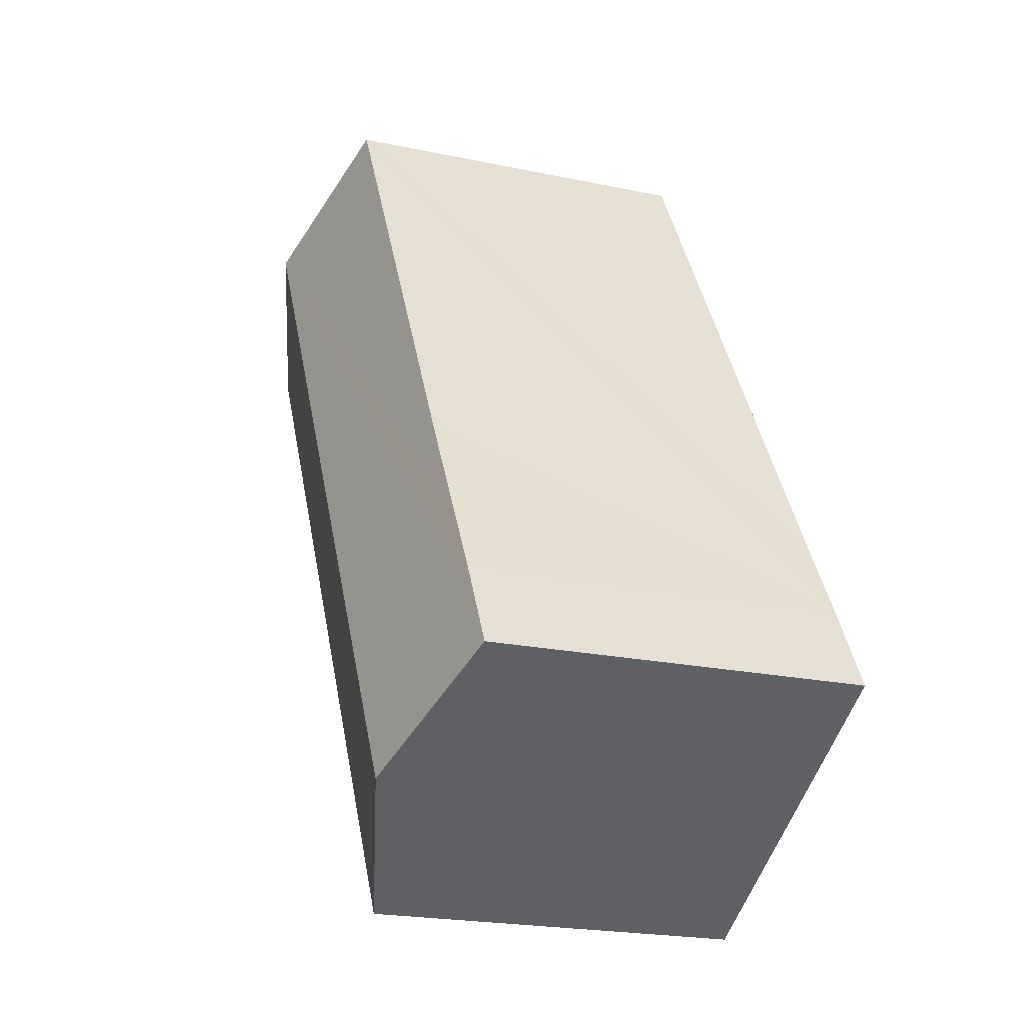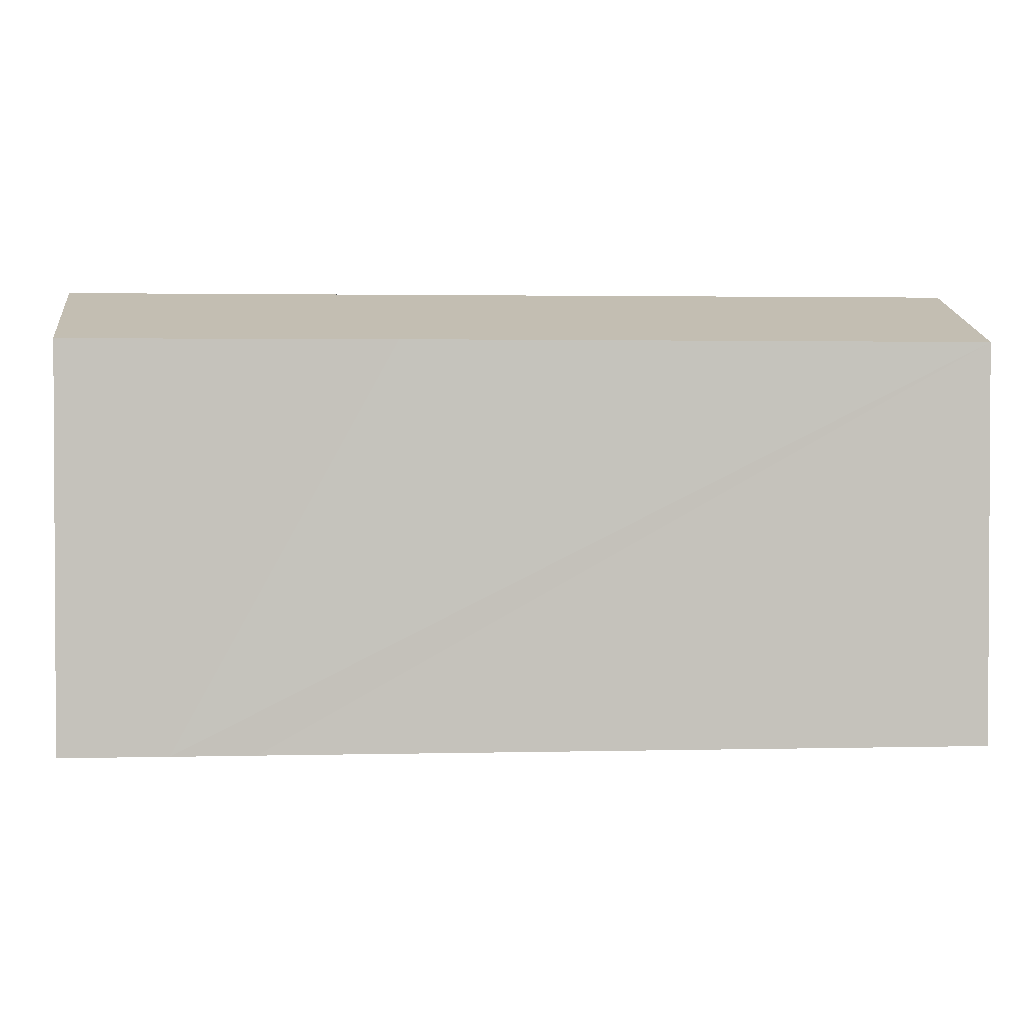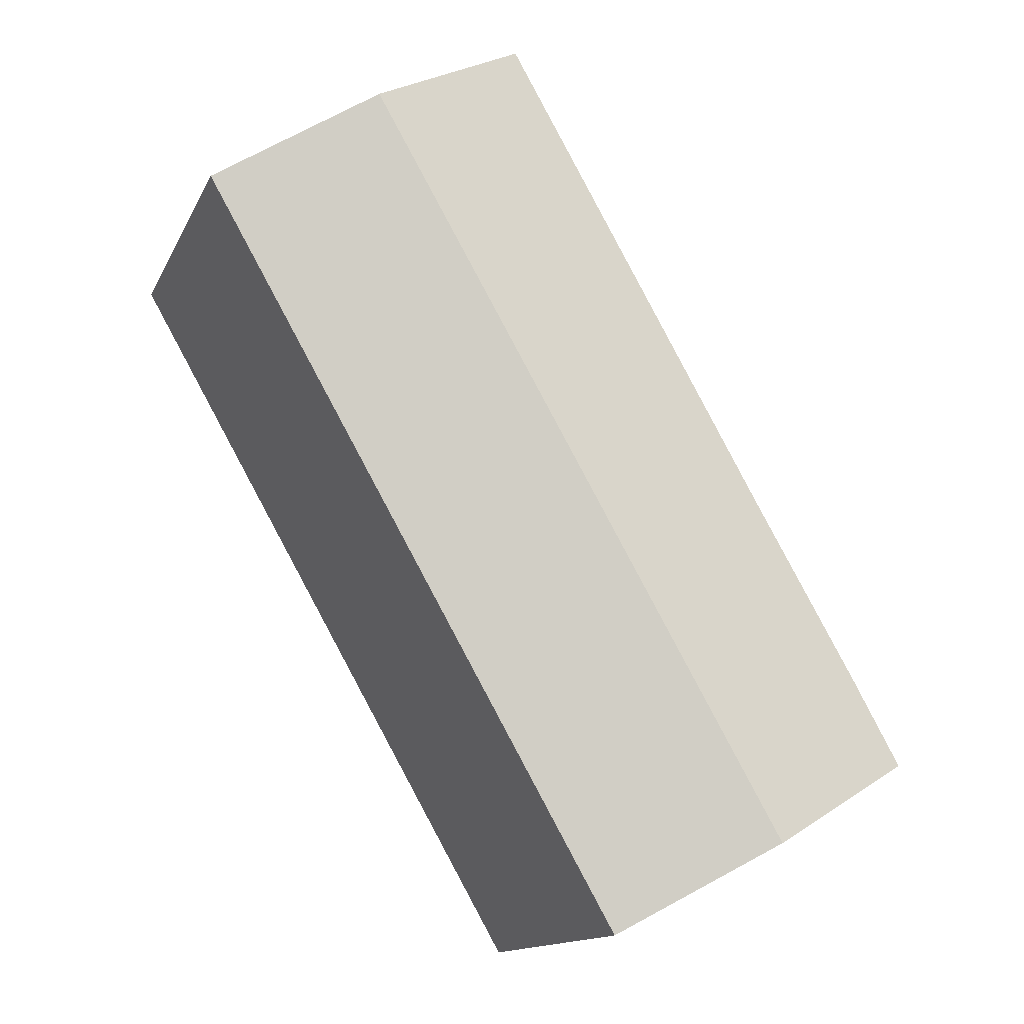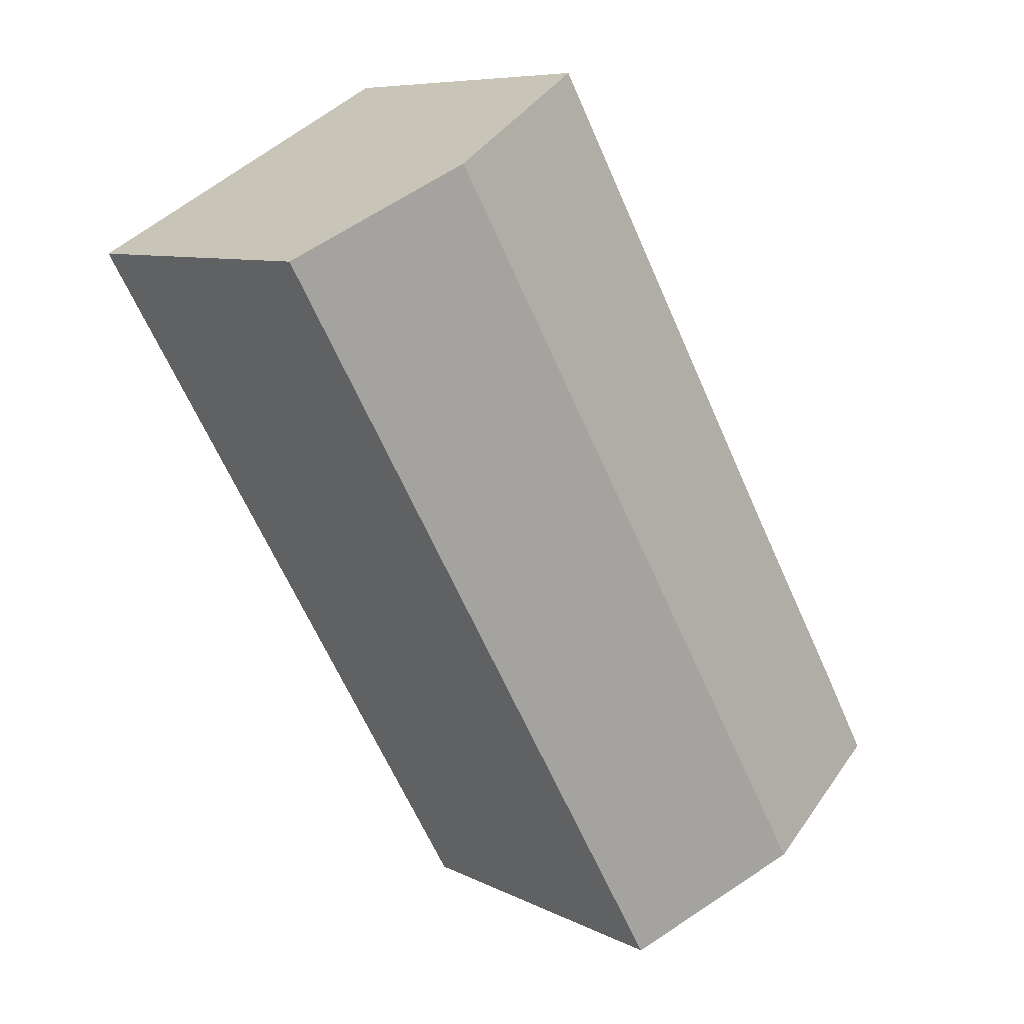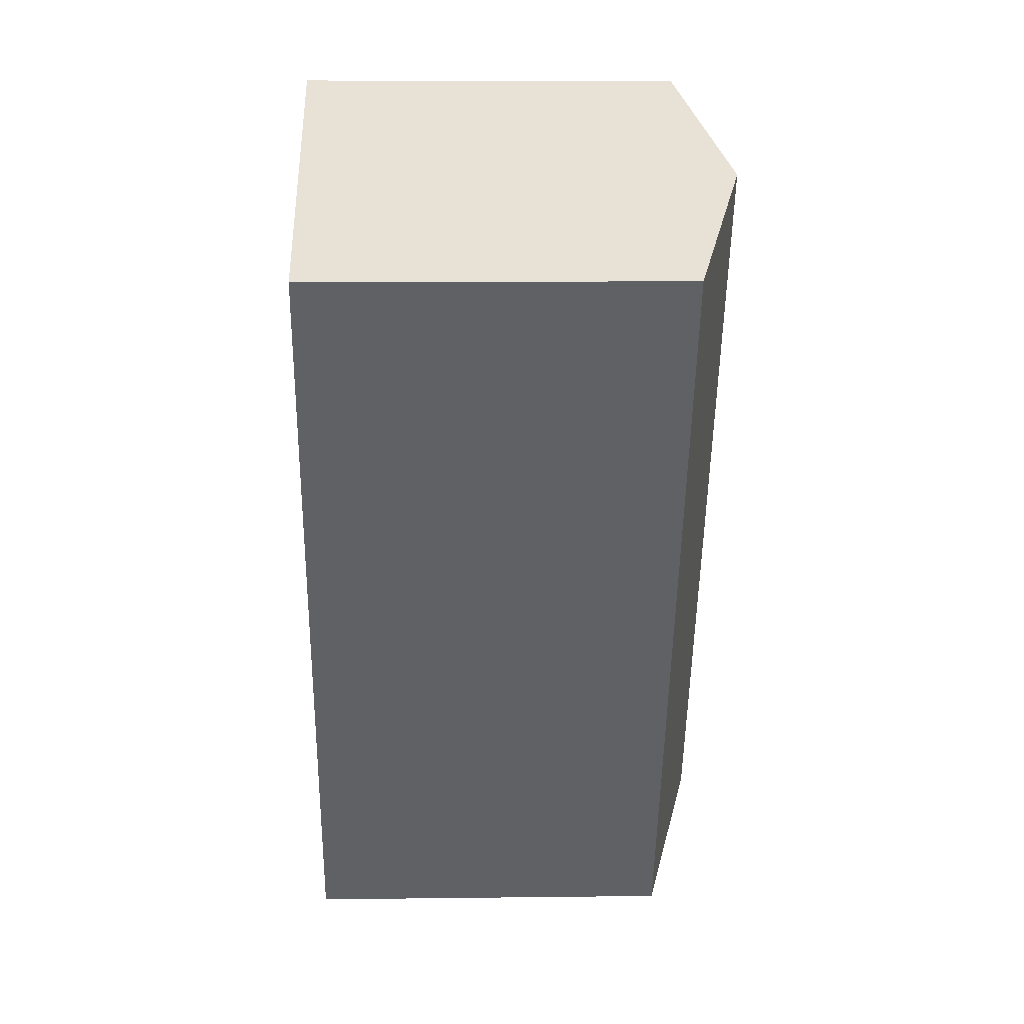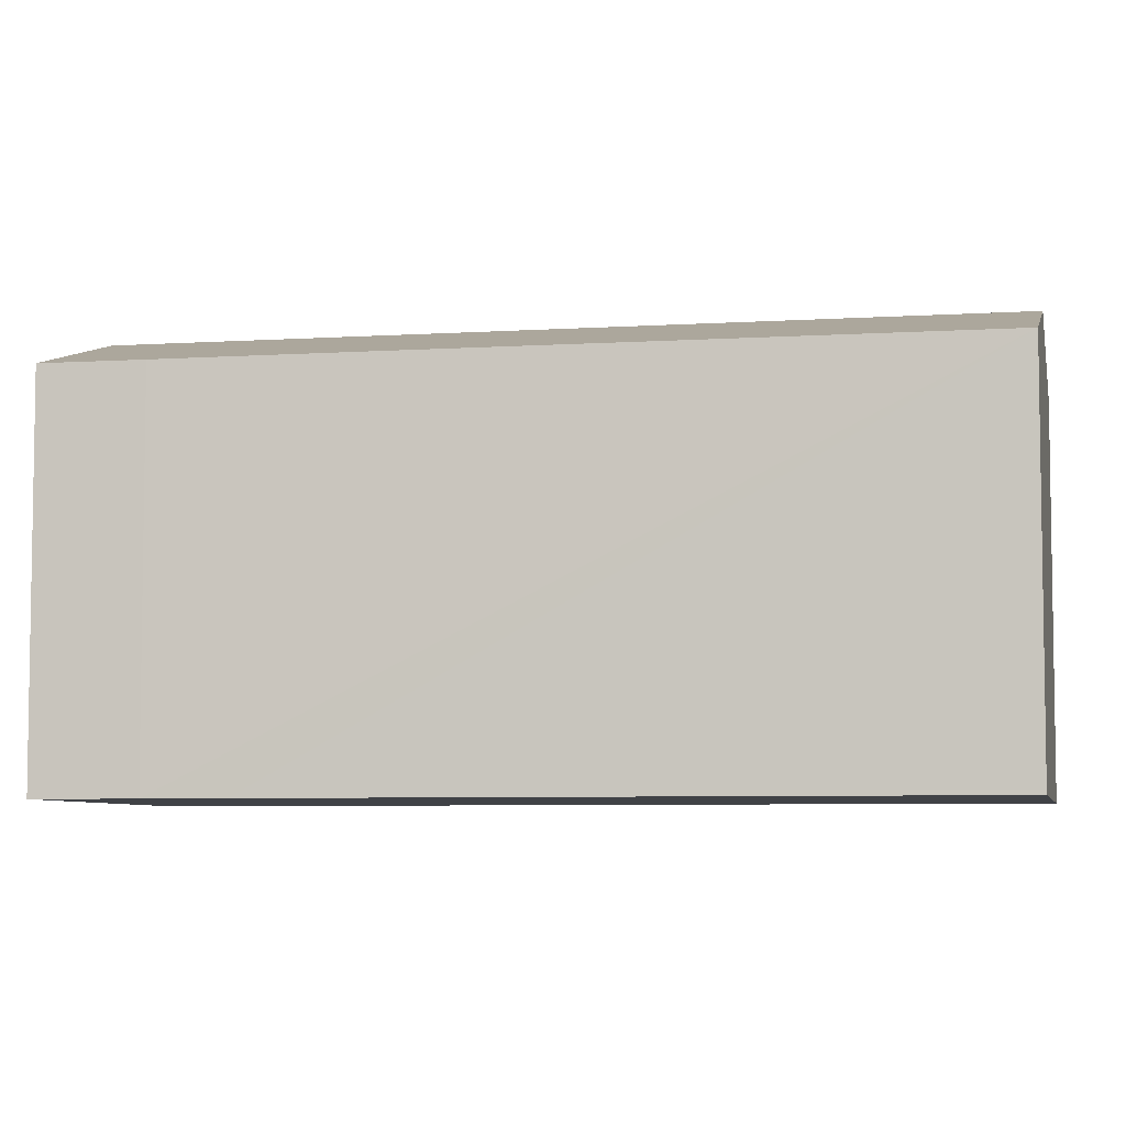
<metadata>
{"format":"obj","ext":"obj","renderer":"f3d","projection":"perspective","resolution":1024,"background":"white","views":[{"elev":-21.7,"azim":-110.4,"up":"+Z"},{"elev":2.1,"azim":-66.2,"up":"+Y"},{"elev":-13.8,"azim":162.0,"up":"+Z"},{"elev":8.0,"azim":144.0,"up":"+Z"},{"elev":10.6,"azim":88.3,"up":"+Z"},{"elev":-6.1,"azim":-49.3,"up":"+Y"}]}
</metadata>
<code>
v  9.326 11.01 -5.258
v  17.07 12.47 19.2
v  21.77 11.01 16.56
v  4.627 12.47 -2.609
v  0.665 11.24 -0.375
v  0 11.04 6.757e-16
v  0.665 11.03 1.207
v  1.429 11.02 2.593
v  2.568 11.03 4.577
v  4.458 11.03 7.868
v  12.32 11 21.86
v  0 0 0
v  0.665 2.296e-17 -0.375
v  4.627 1.598e-16 -2.609
v  9.326 3.22e-16 -5.258
v  1.429 -1.588e-16 2.593
v  0.665 -7.391e-17 1.207
v  2.568 -2.803e-16 4.577
v  12.32 -1.338e-15 21.86
v  4.458 -4.818e-16 7.868
v  21.77 -1.014e-15 16.56
v  17.07 -1.175e-15 19.2
g defaultobject
f 1 2 3
f 2 1 4
f 5 2 4
f 2 5 6
f 2 6 7
f 2 7 8
f 2 8 9
f 2 9 10
f 2 10 11
f 5 12 6
f 12 5 4
f 12 4 1
f 12 1 13
f 13 1 14
f 14 1 15
f 12 7 6
f 7 12 8
f 8 12 16
f 16 12 17
f 16 9 8
f 9 16 10
f 10 16 11
f 11 16 18
f 11 18 19
f 19 18 20
f 19 2 11
f 2 19 3
f 3 19 21
f 21 19 22
f 21 1 3
f 1 21 15
f 22 15 21
f 15 22 19
f 15 19 20
f 15 20 18
f 15 18 16
f 15 16 17
f 15 17 12
f 15 12 14
f 14 12 13

</code>
